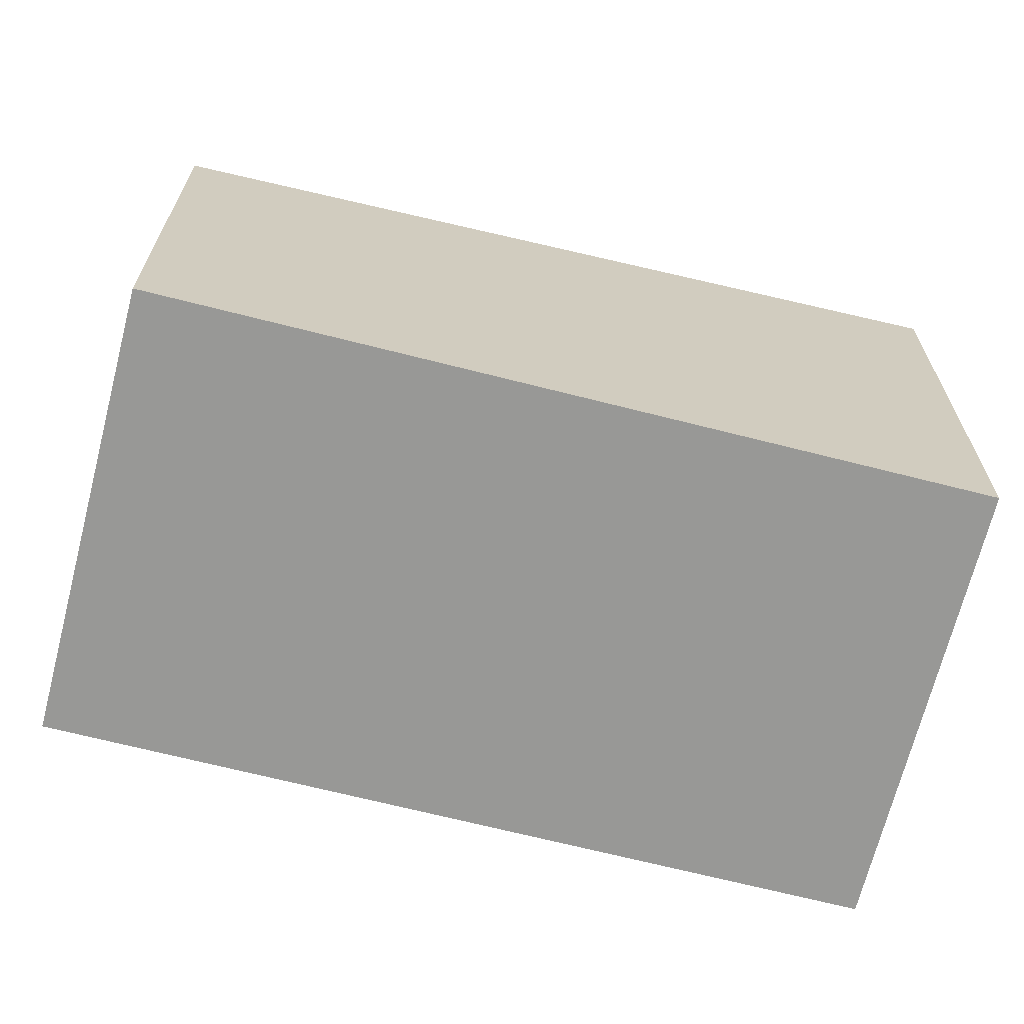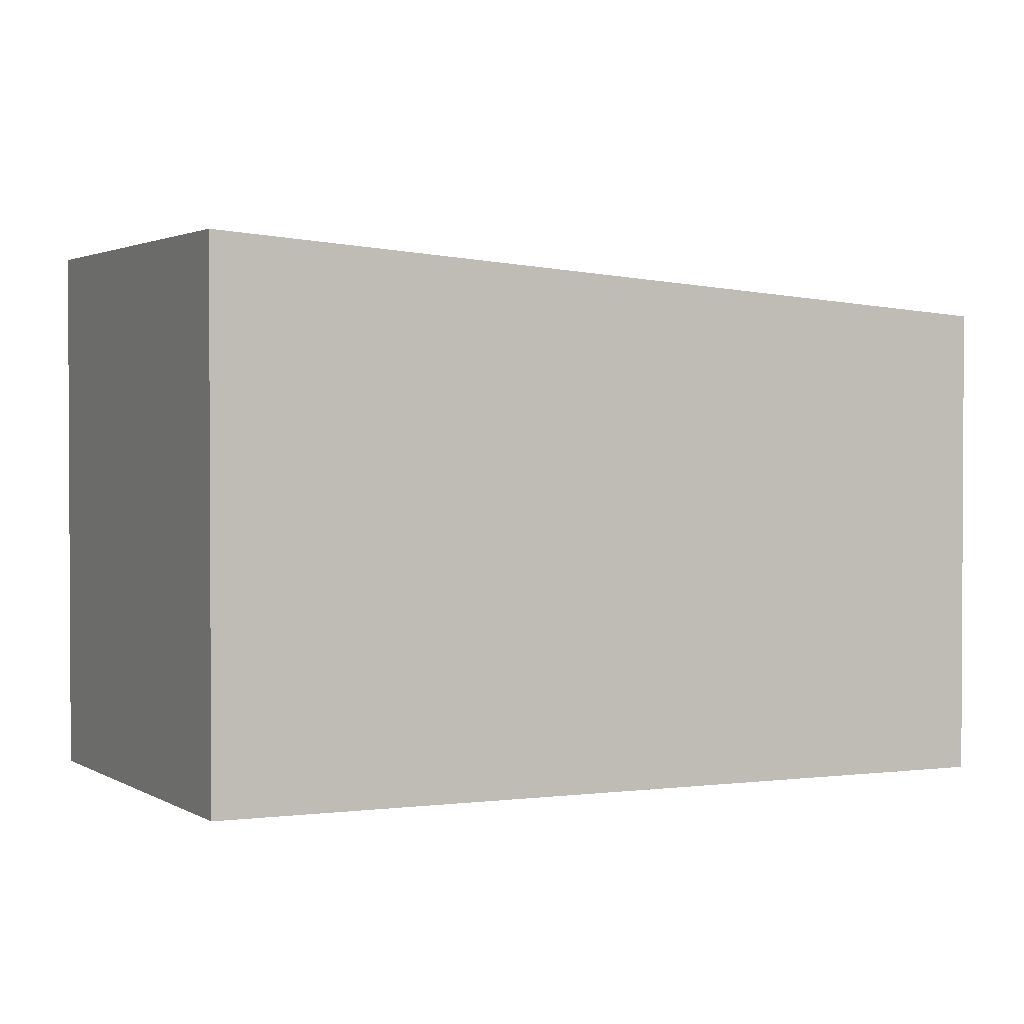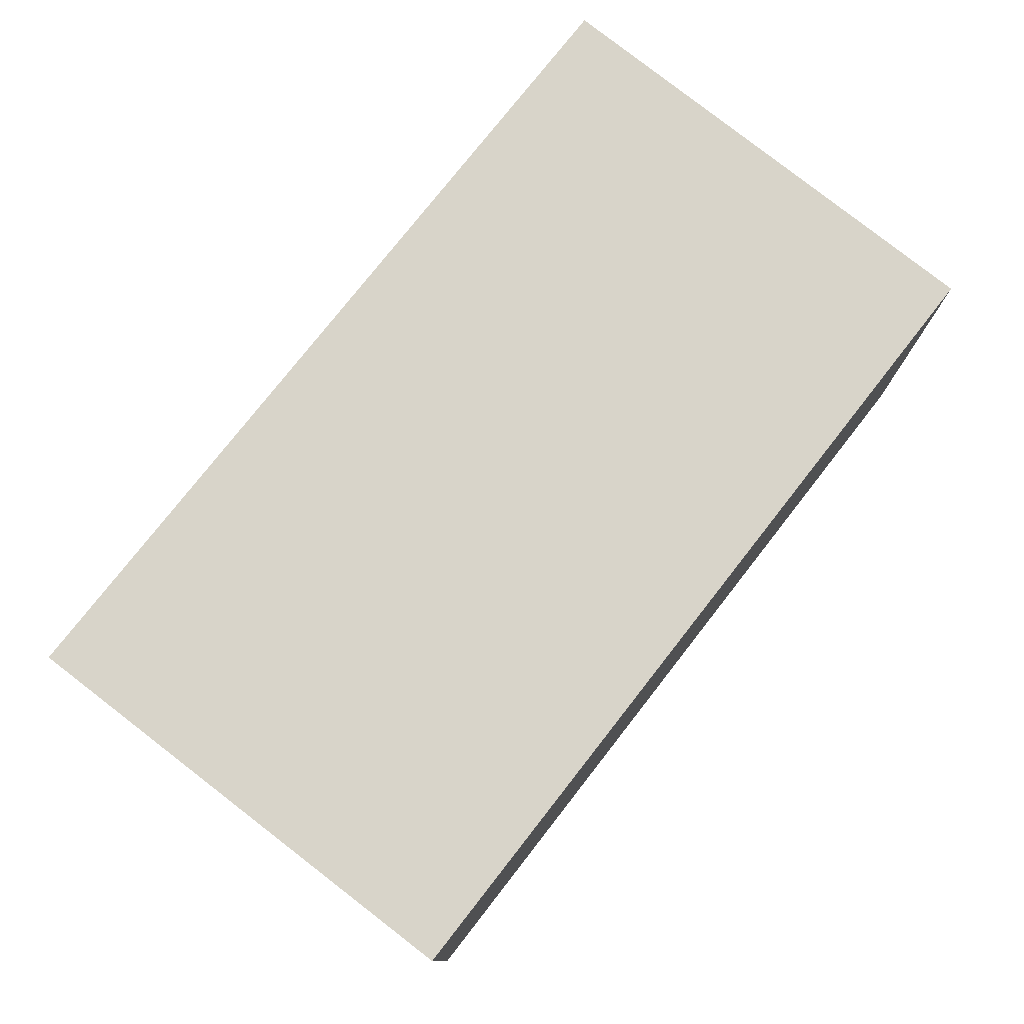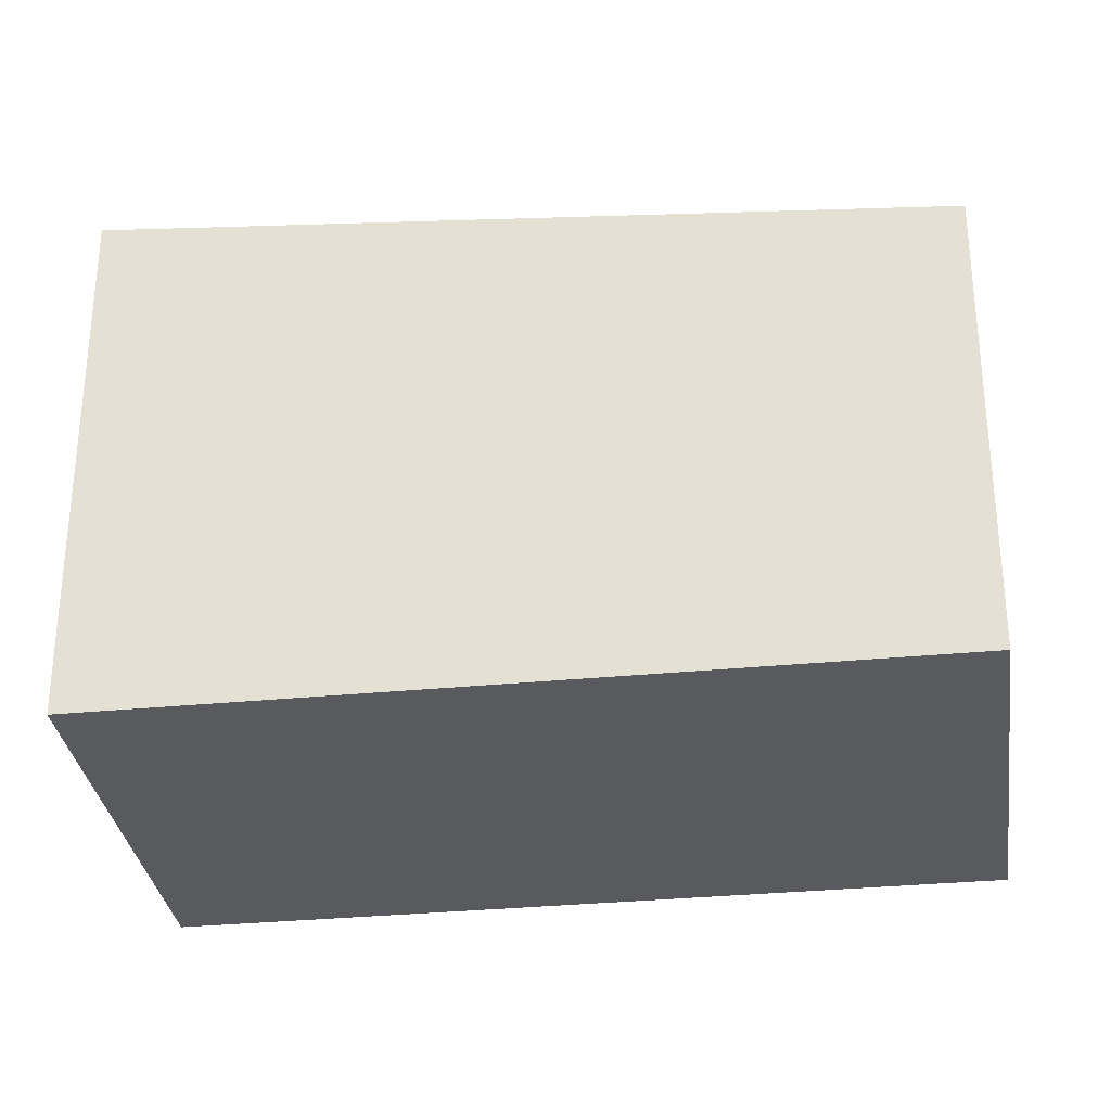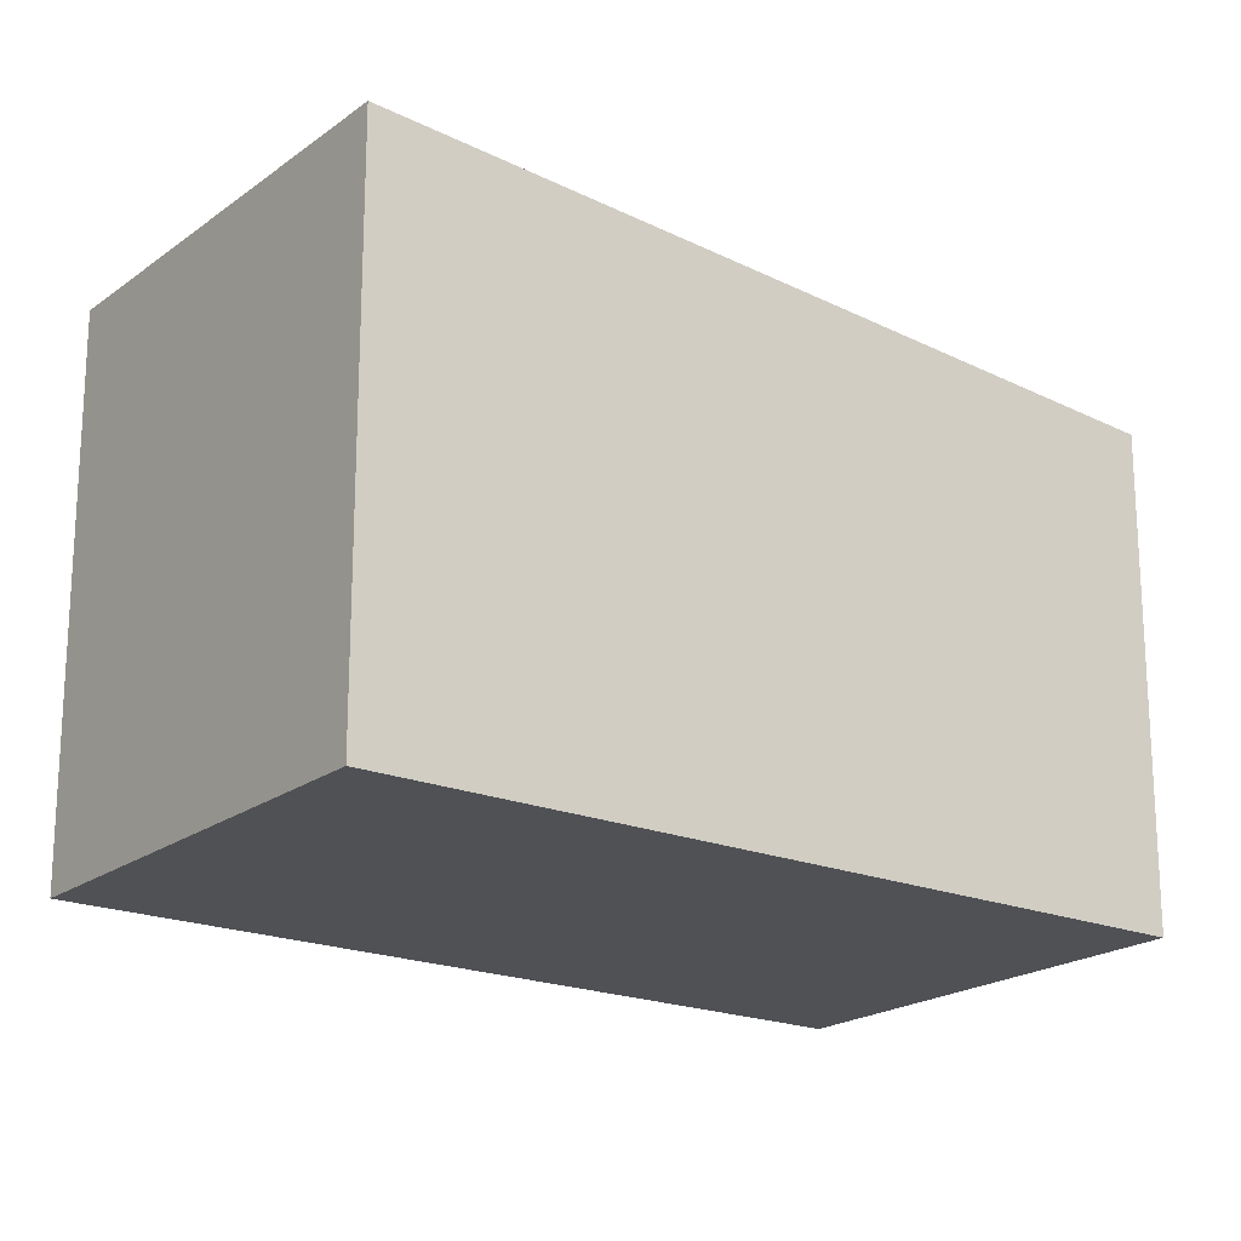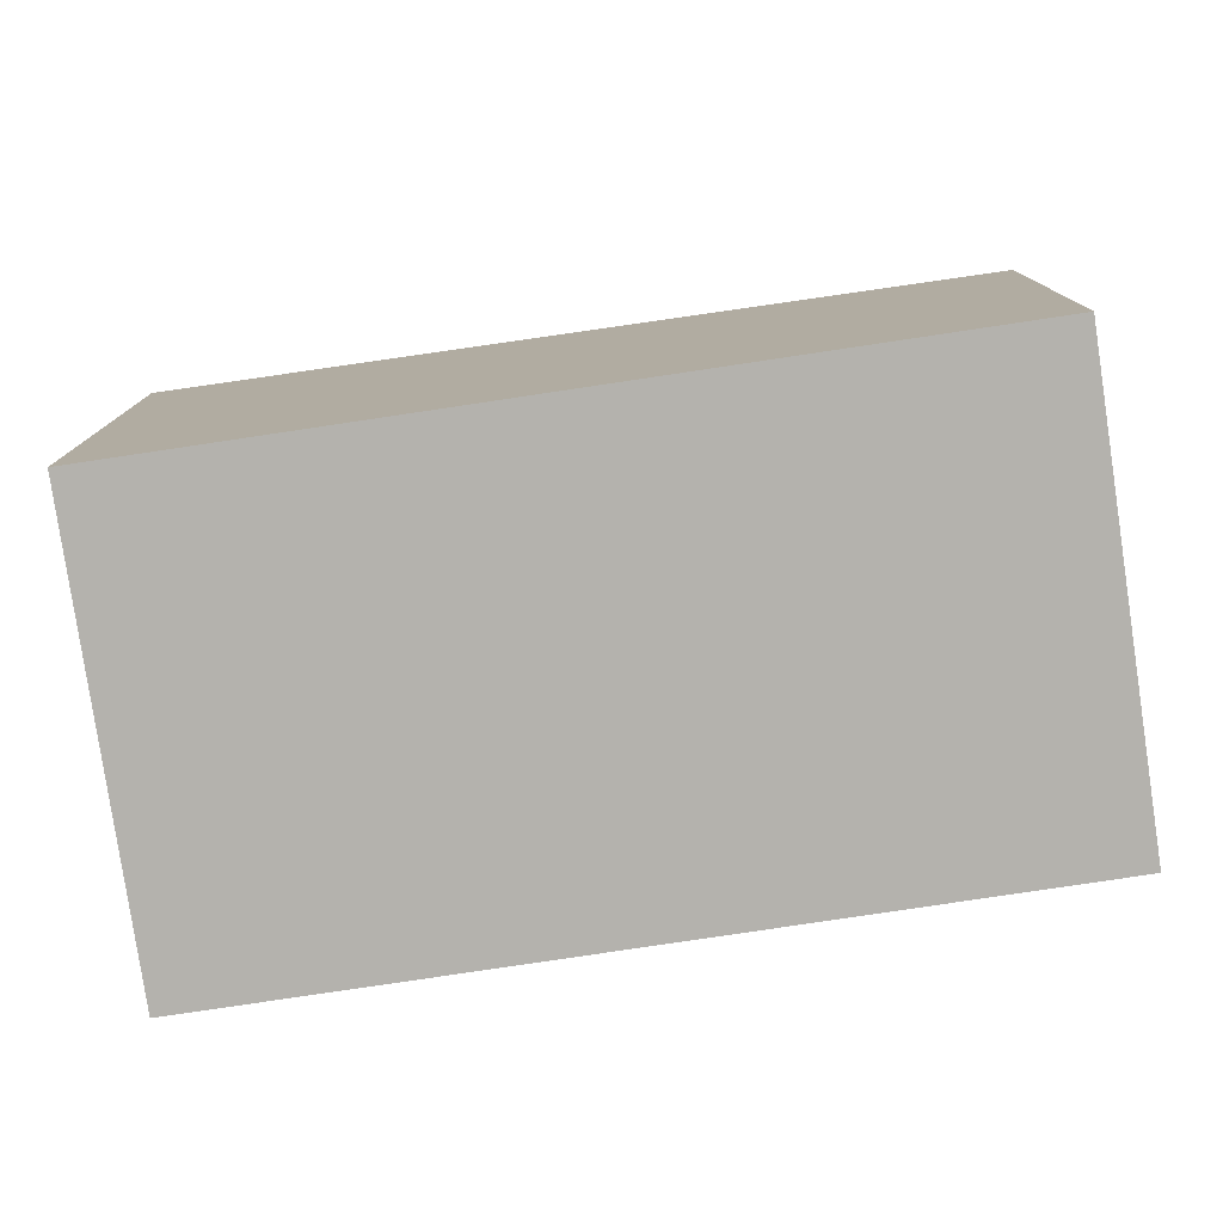
<metadata>
{"format":"obj","ext":"obj","renderer":"f3d","projection":"perspective","resolution":1024,"background":"white","views":[{"elev":-68.5,"azim":-74.7,"up":"+Y"},{"elev":1.9,"azim":93.6,"up":"+Y"},{"elev":79.7,"azim":67.4,"up":"+Y"},{"elev":-31.7,"azim":127.5,"up":"+Y"},{"elev":-20.1,"azim":82.7,"up":"+Y"},{"elev":-79.5,"azim":128.1,"up":"+Y"}]}
</metadata>
<code>
v  0 6.758 4.138e-16
v  11.53 7.643 7.069
v  5.683 6.758 -3.229
v  5.849 7.643 10.3
v  11.53 -4.329e-16 7.069
v  5.683 1.977e-16 -3.229
v  0 0 0
v  5.849 -6.305e-16 10.3
g defaultobject
f 1 2 3
f 2 1 4
f 5 3 2
f 3 5 6
f 6 1 3
f 1 6 7
f 1 8 4
f 8 1 7
f 8 2 4
f 2 8 5
f 8 6 5
f 6 8 7

</code>
